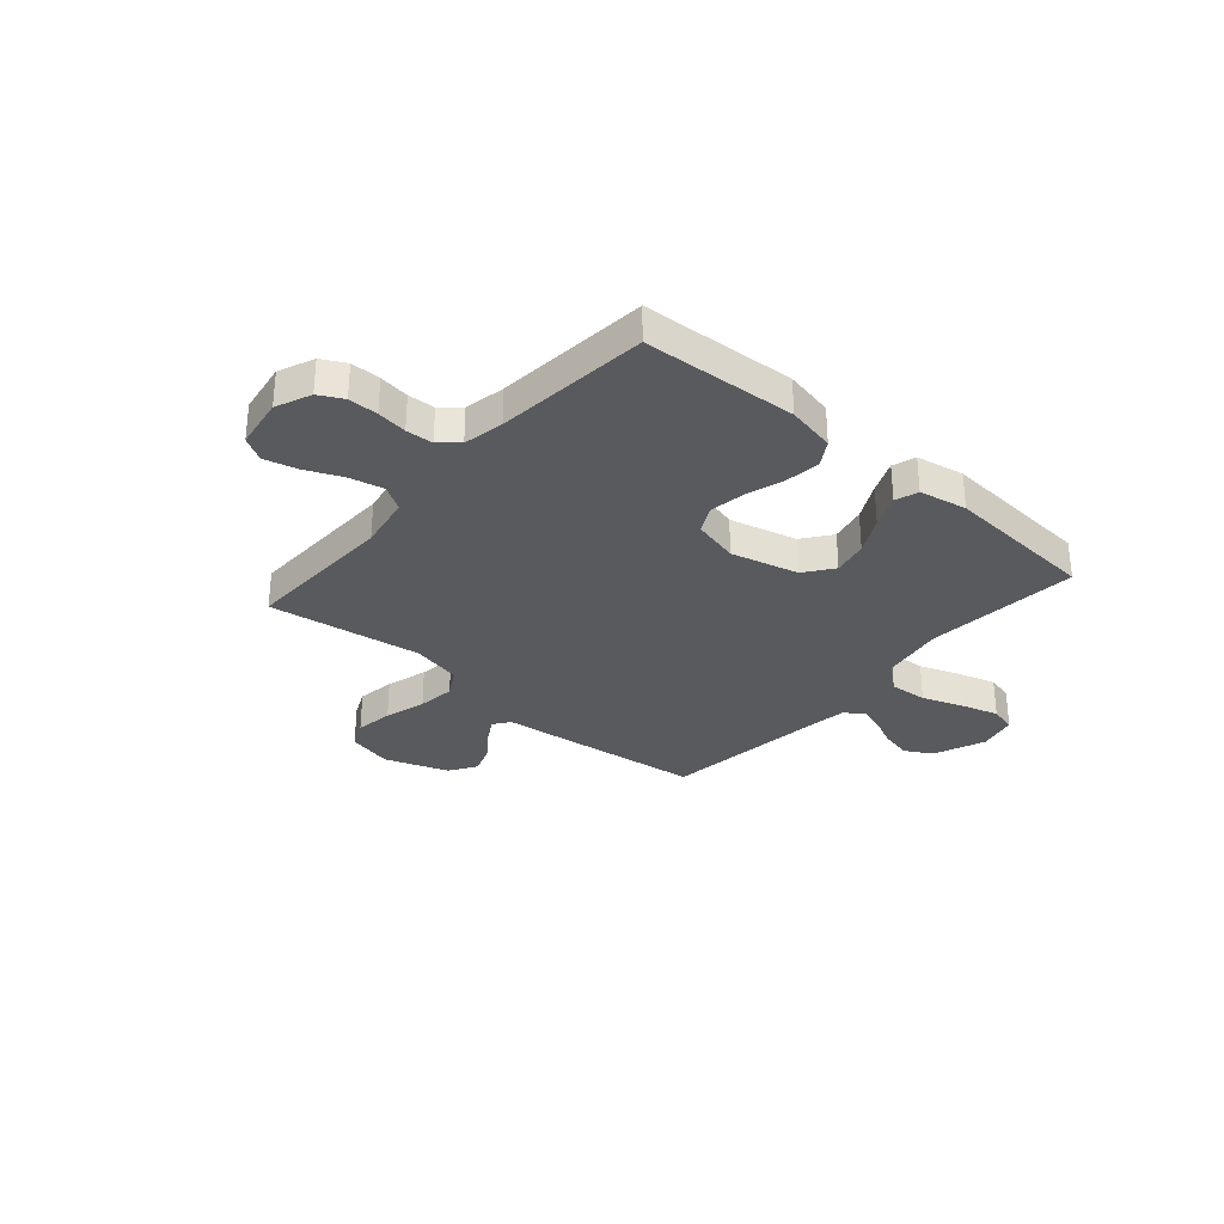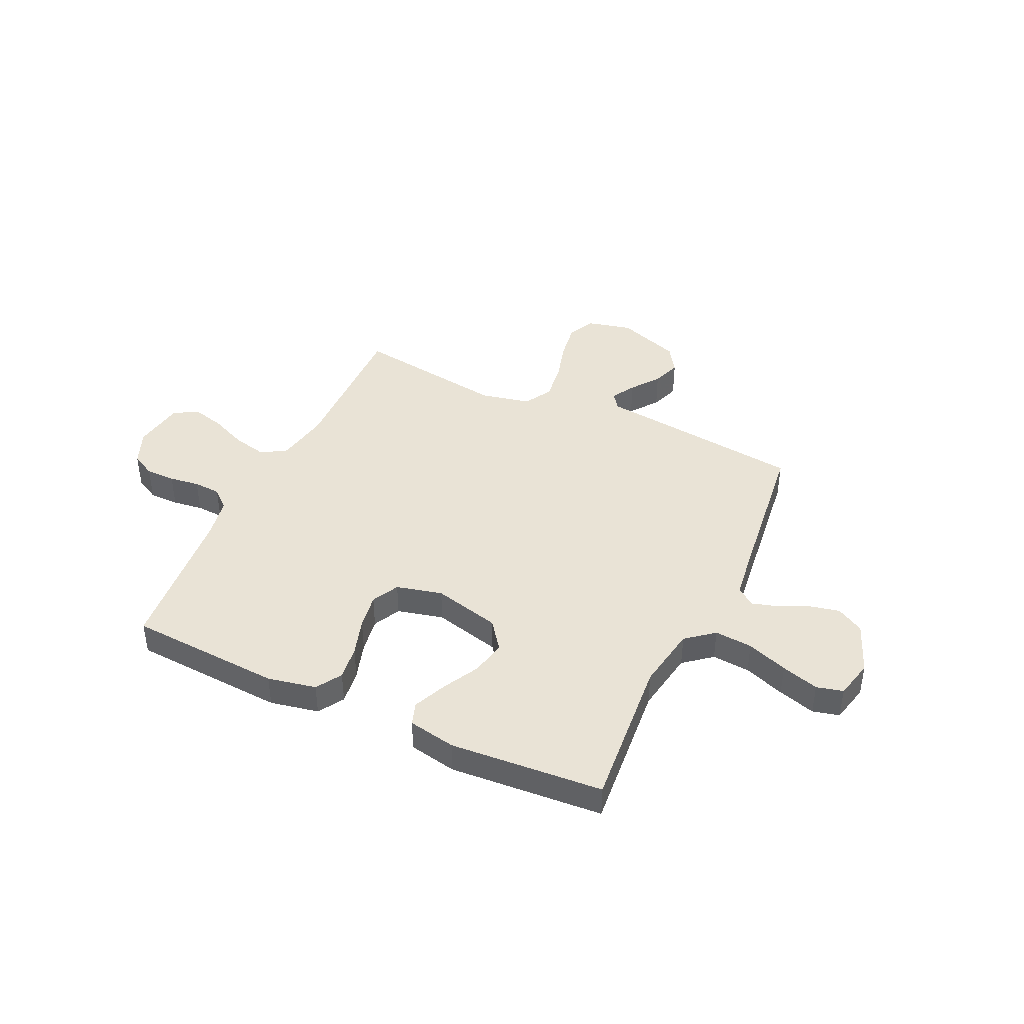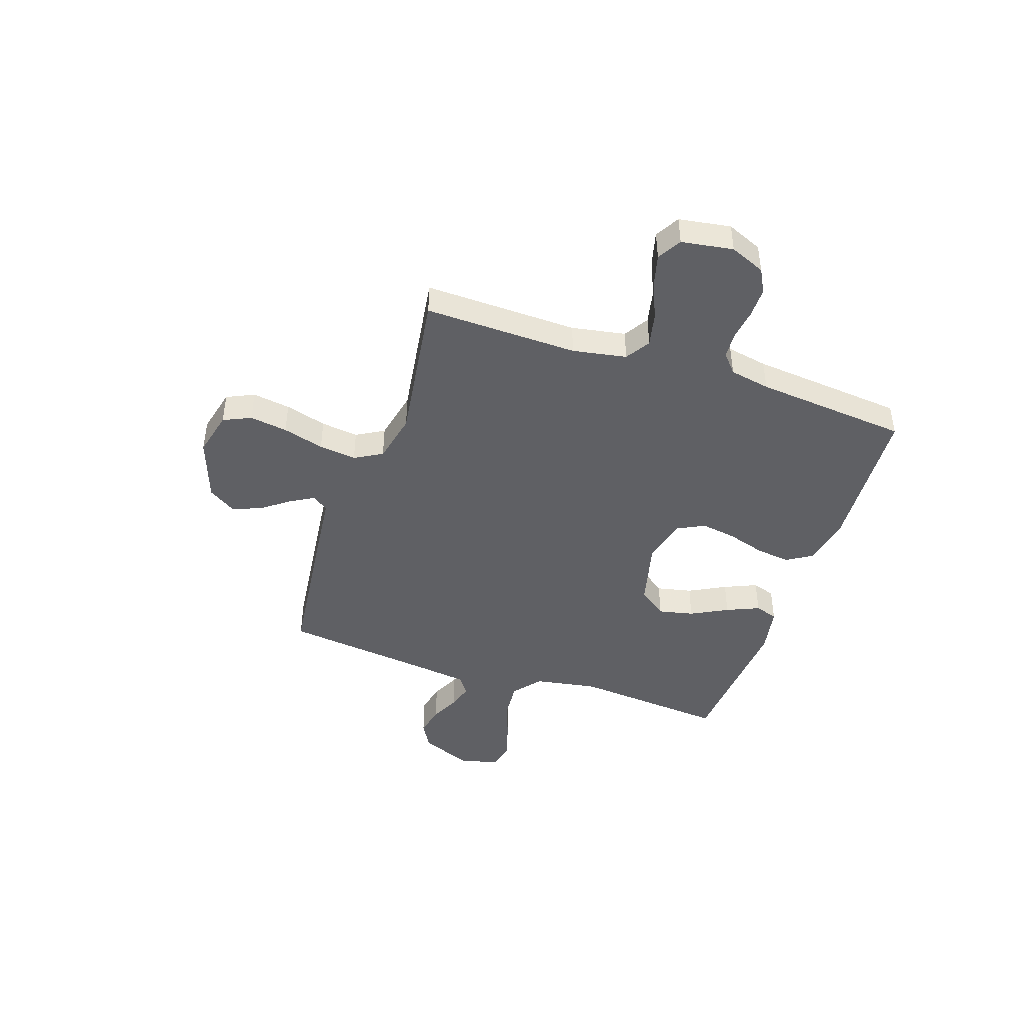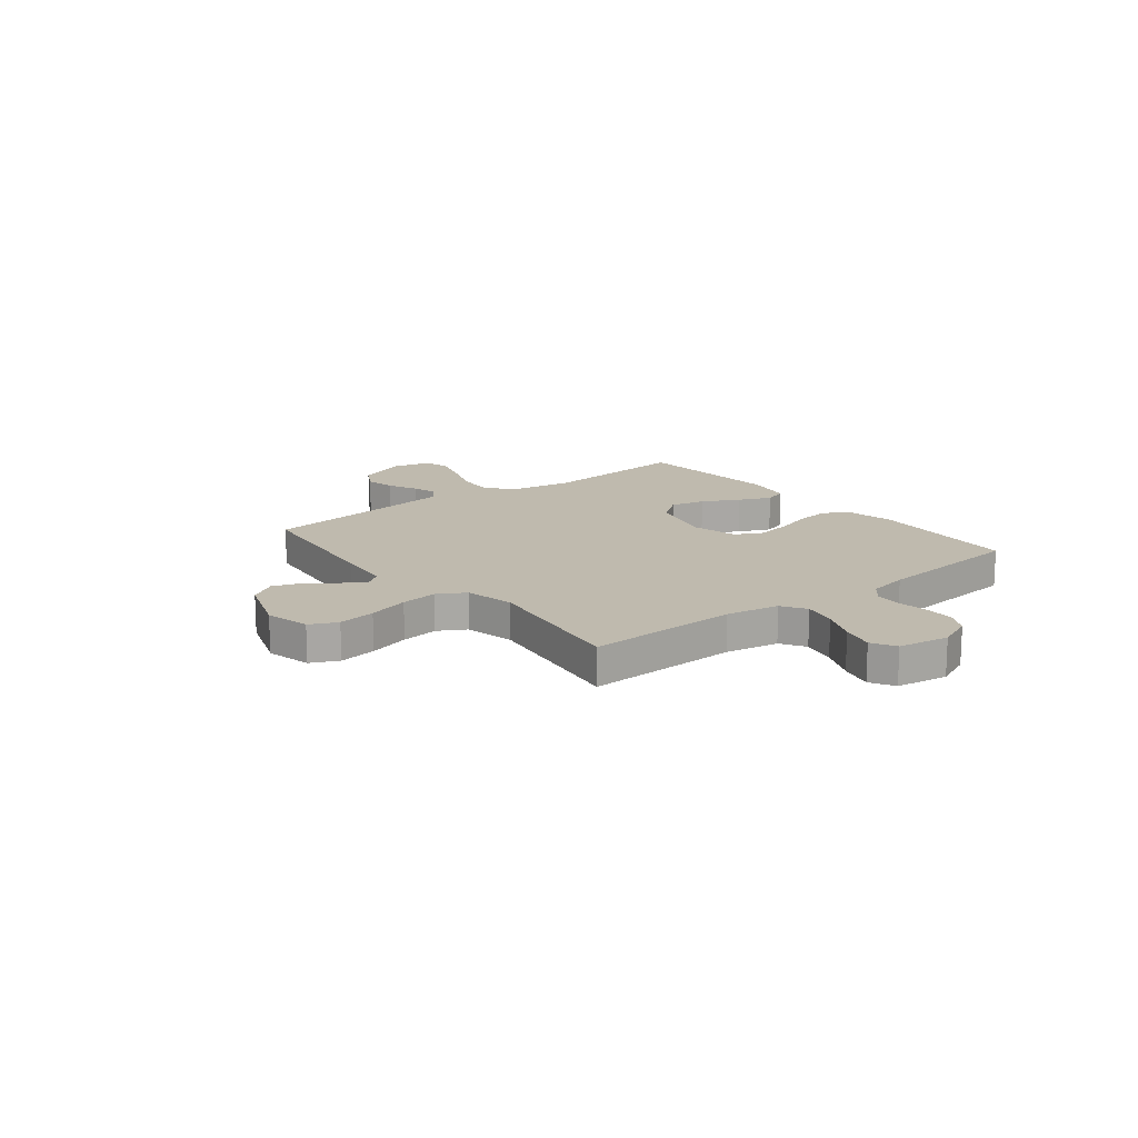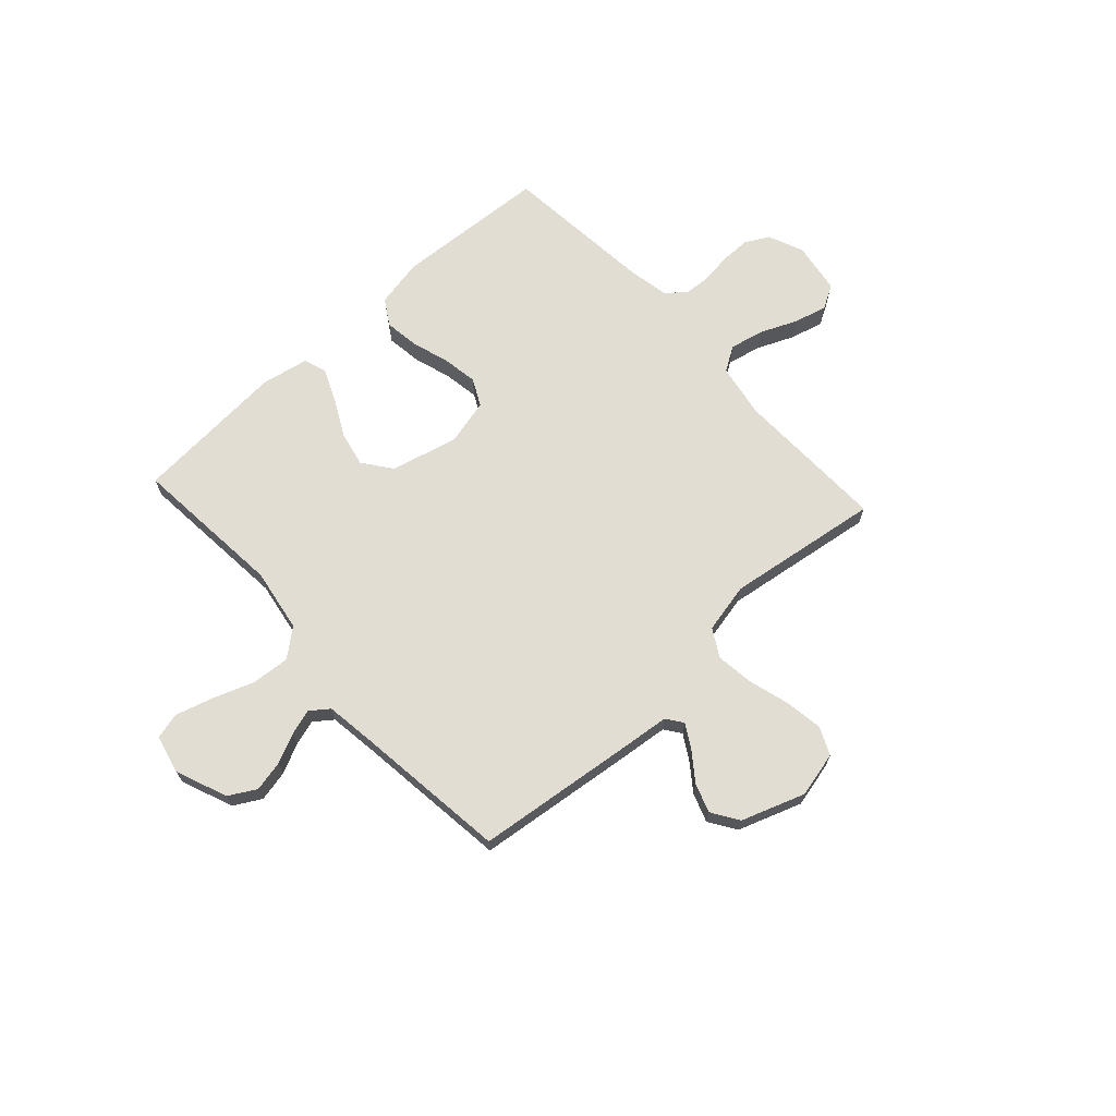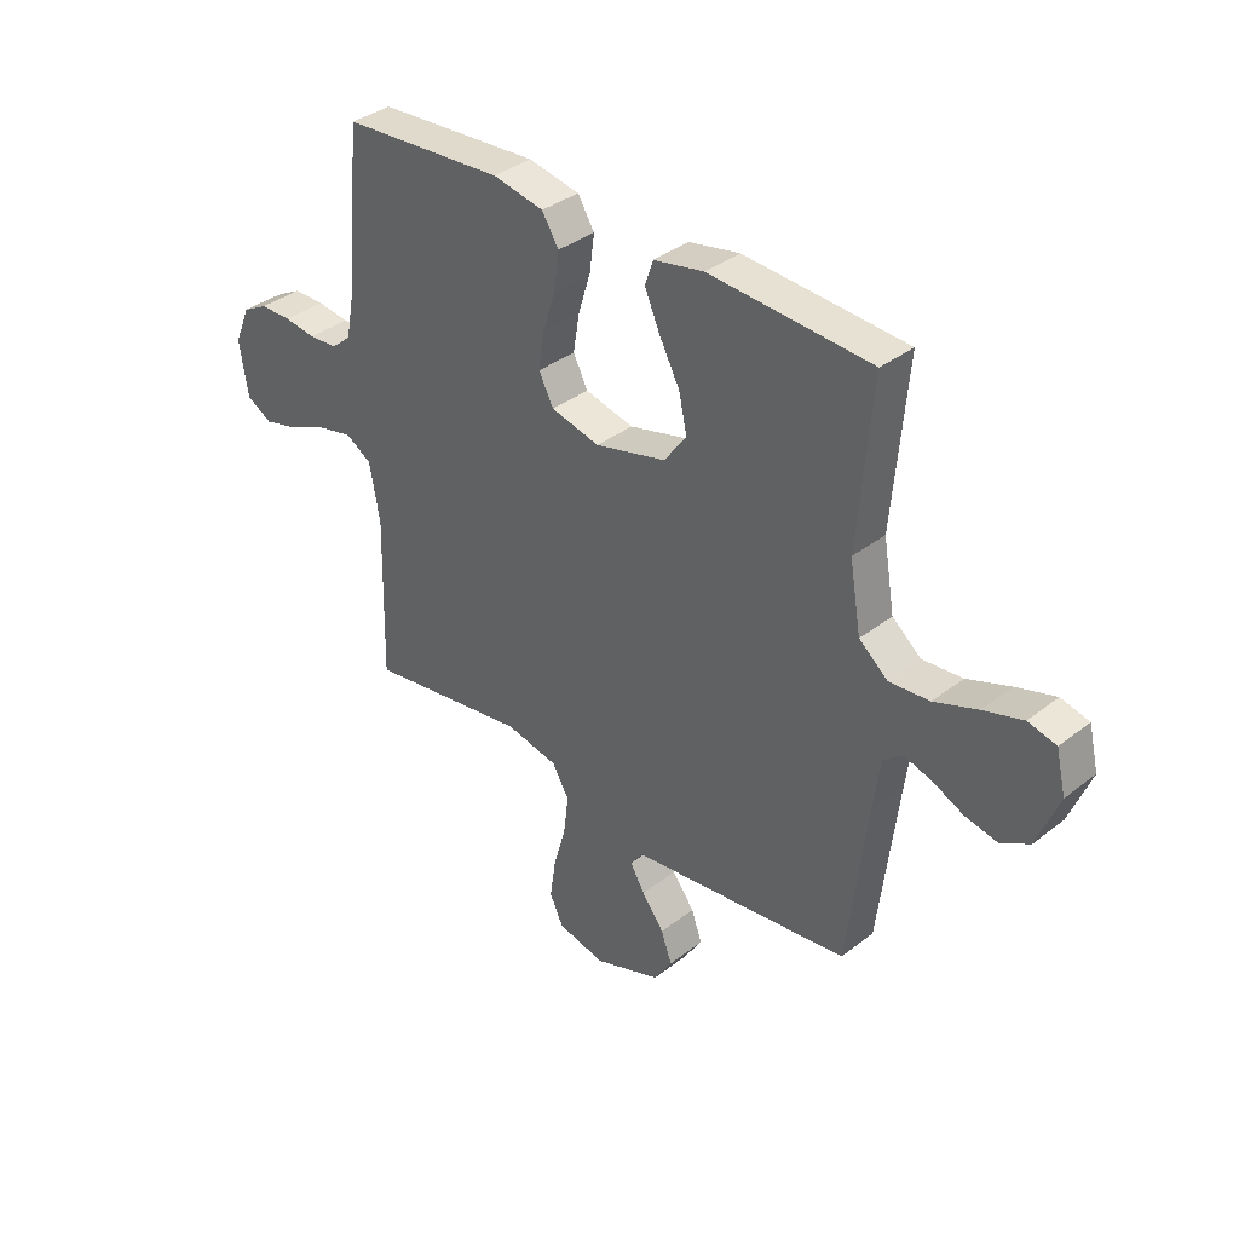
<metadata>
{"format":"obj","ext":"obj","renderer":"f3d","projection":"perspective","resolution":1024,"background":"white","views":[{"elev":-31.5,"azim":-41.0,"up":"+Y"},{"elev":42.1,"azim":25.0,"up":"+Y"},{"elev":-44.3,"azim":-108.7,"up":"+Y"},{"elev":15.5,"azim":-128.3,"up":"+Y"},{"elev":68.2,"azim":137.5,"up":"+Y"},{"elev":35.9,"azim":44.4,"up":"+Z"}]}
</metadata>
<code>
v 0.5 0.07 -0.5
v 0.2 0.07 -0.536
v 0.093 0.07 -0.548
v 0.07 0.07 -0.58
v 0.097 0.07 -0.626
v 0.138 0.07 -0.681
v 0.158 0.07 -0.737
v 0.124 0.07 -0.79
v 0 0.07 -0.834
v -0.089 0.07 -0.813
v -0.114 0.07 -0.759
v -0.103 0.07 -0.685
v -0.08 0.07 -0.604
v -0.071 0.07 -0.531
v -0.102 0.07 -0.477
v -0.2 0.07 -0.456
v -0.5 0.07 -0.5
v -0.493 0.07 -0.2
v -0.512 0.07 -0.095
v -0.56 0.07 -0.065
v -0.627 0.07 -0.08
v -0.698 0.07 -0.111
v -0.763 0.07 -0.128
v -0.81 0.07 -0.101
v -0.826 0.07 0
v -0.797 0.07 0.069
v -0.75 0.07 0.094
v -0.692 0.07 0.094
v -0.633 0.07 0.086
v -0.58 0.07 0.089
v -0.543 0.07 0.121
v -0.528 0.07 0.2
v -0.5 0.07 0.5
v -0.2 0.07 0.519
v -0.105 0.07 0.5
v -0.074 0.07 0.45
v -0.083 0.07 0.382
v -0.106 0.07 0.308
v -0.117 0.07 0.239
v -0.09 0.07 0.186
v 0 0.07 0.164
v 0.131 0.07 0.197
v 0.173 0.07 0.253
v 0.158 0.07 0.322
v 0.12 0.07 0.394
v 0.092 0.07 0.458
v 0.107 0.07 0.503
v 0.2 0.07 0.521
v 0.5 0.07 0.5
v 0.474 0.07 0.2
v 0.495 0.07 0.076
v 0.549 0.07 0.032
v 0.623 0.07 0.038
v 0.703 0.07 0.067
v 0.776 0.07 0.089
v 0.828 0.07 0.076
v 0.846 0.07 0
v 0.806 0.07 -0.101
v 0.753 0.07 -0.131
v 0.693 0.07 -0.118
v 0.635 0.07 -0.091
v 0.585 0.07 -0.076
v 0.549 0.07 -0.103
v 0.536 0.07 -0.2
v 0.5 0 -0.5
v 0.2 0 -0.536
v 0.093 0 -0.548
v 0.07 0 -0.58
v 0.097 0 -0.626
v 0.138 0 -0.681
v 0.158 0 -0.737
v 0.124 0 -0.79
v 0 0 -0.834
v -0.089 0 -0.813
v -0.114 0 -0.759
v -0.103 0 -0.685
v -0.08 0 -0.604
v -0.071 0 -0.531
v -0.102 0 -0.477
v -0.2 0 -0.456
v -0.5 0 -0.5
v -0.493 0 -0.2
v -0.512 0 -0.095
v -0.56 0 -0.065
v -0.627 0 -0.08
v -0.698 0 -0.111
v -0.763 0 -0.128
v -0.81 0 -0.101
v -0.826 0 0
v -0.797 0 0.069
v -0.75 0 0.094
v -0.692 0 0.094
v -0.633 0 0.086
v -0.58 0 0.089
v -0.543 0 0.121
v -0.528 0 0.2
v -0.5 0 0.5
v -0.2 0 0.519
v -0.105 0 0.5
v -0.074 0 0.45
v -0.083 0 0.382
v -0.106 0 0.308
v -0.117 0 0.239
v -0.09 0 0.186
v 0 0 0.164
v 0.131 0 0.197
v 0.173 0 0.253
v 0.158 0 0.322
v 0.12 0 0.394
v 0.092 0 0.458
v 0.107 0 0.503
v 0.2 0 0.521
v 0.5 0 0.5
v 0.474 0 0.2
v 0.495 0 0.076
v 0.549 0 0.032
v 0.623 0 0.038
v 0.703 0 0.067
v 0.776 0 0.089
v 0.828 0 0.076
v 0.846 0 0
v 0.806 0 -0.101
v 0.753 0 -0.131
v 0.693 0 -0.118
v 0.635 0 -0.091
v 0.585 0 -0.076
v 0.549 0 -0.103
v 0.536 0 -0.2
f 58 59 60 61
f 58 61 62
f 57 58 62
f 56 57 62
f 53 54 55 56
f 53 56 62
f 52 53 62 63
f 47 48 49 50
f 47 50 51
f 44 45 46 47
f 44 47 51
f 43 44 51 52
f 35 36 37 38
f 35 38 39
f 32 33 34 35
f 31 32 35 39
f 30 31 39 40
f 26 27 28 29
f 26 29 30
f 25 26 30
f 21 22 23 24
f 20 21 24 25
f 16 17 18
f 15 16 18 19
f 10 11 12 13
f 10 13 14
f 9 10 14
f 8 9 14
f 5 6 7 8
f 4 5 8 14
f 3 4 14 15
f 64 1 2 3
f 42 43 52 63
f 41 42 63 64
f 20 25 30 40
f 19 20 40 41
f 19 41 64
f 3 15 19 64
f 125 124 123 122
f 126 125 122
f 126 122 121
f 126 121 120
f 120 119 118 117
f 126 120 117
f 127 126 117 116
f 114 113 112 111
f 115 114 111
f 111 110 109 108
f 115 111 108
f 116 115 108 107
f 102 101 100 99
f 103 102 99
f 99 98 97 96
f 103 99 96 95
f 104 103 95 94
f 93 92 91 90
f 94 93 90
f 94 90 89
f 88 87 86 85
f 89 88 85 84
f 82 81 80
f 83 82 80 79
f 77 76 75 74
f 78 77 74
f 78 74 73
f 78 73 72
f 72 71 70 69
f 78 72 69 68
f 79 78 68 67
f 67 66 65 128
f 127 116 107 106
f 128 127 106 105
f 104 94 89 84
f 105 104 84 83
f 128 105 83
f 128 83 79 67
f 1 65 66 2
f 2 66 67 3
f 3 67 68 4
f 4 68 69 5
f 5 69 70 6
f 6 70 71 7
f 7 71 72 8
f 8 72 73 9
f 9 73 74 10
f 10 74 75 11
f 11 75 76 12
f 12 76 77 13
f 13 77 78 14
f 14 78 79 15
f 15 79 80 16
f 16 80 81 17
f 17 81 82 18
f 18 82 83 19
f 19 83 84 20
f 20 84 85 21
f 21 85 86 22
f 22 86 87 23
f 23 87 88 24
f 24 88 89 25
f 25 89 90 26
f 26 90 91 27
f 27 91 92 28
f 28 92 93 29
f 29 93 94 30
f 30 94 95 31
f 31 95 96 32
f 32 96 97 33
f 33 97 98 34
f 34 98 99 35
f 35 99 100 36
f 36 100 101 37
f 37 101 102 38
f 38 102 103 39
f 39 103 104 40
f 40 104 105 41
f 41 105 106 42
f 42 106 107 43
f 43 107 108 44
f 44 108 109 45
f 45 109 110 46
f 46 110 111 47
f 47 111 112 48
f 48 112 113 49
f 49 113 114 50
f 50 114 115 51
f 51 115 116 52
f 52 116 117 53
f 53 117 118 54
f 54 118 119 55
f 55 119 120 56
f 56 120 121 57
f 57 121 122 58
f 58 122 123 59
f 59 123 124 60
f 60 124 125 61
f 61 125 126 62
f 62 126 127 63
f 63 127 128 64
f 64 128 65 1

</code>
